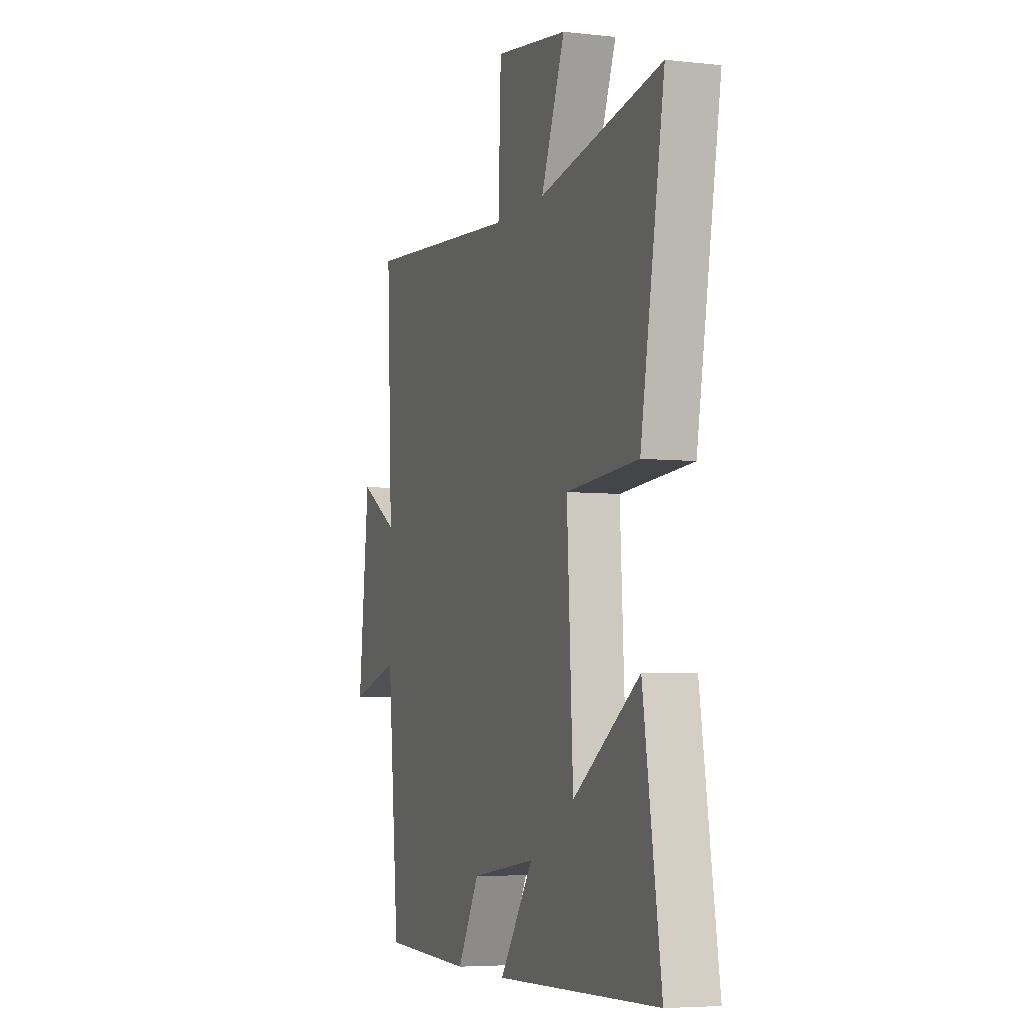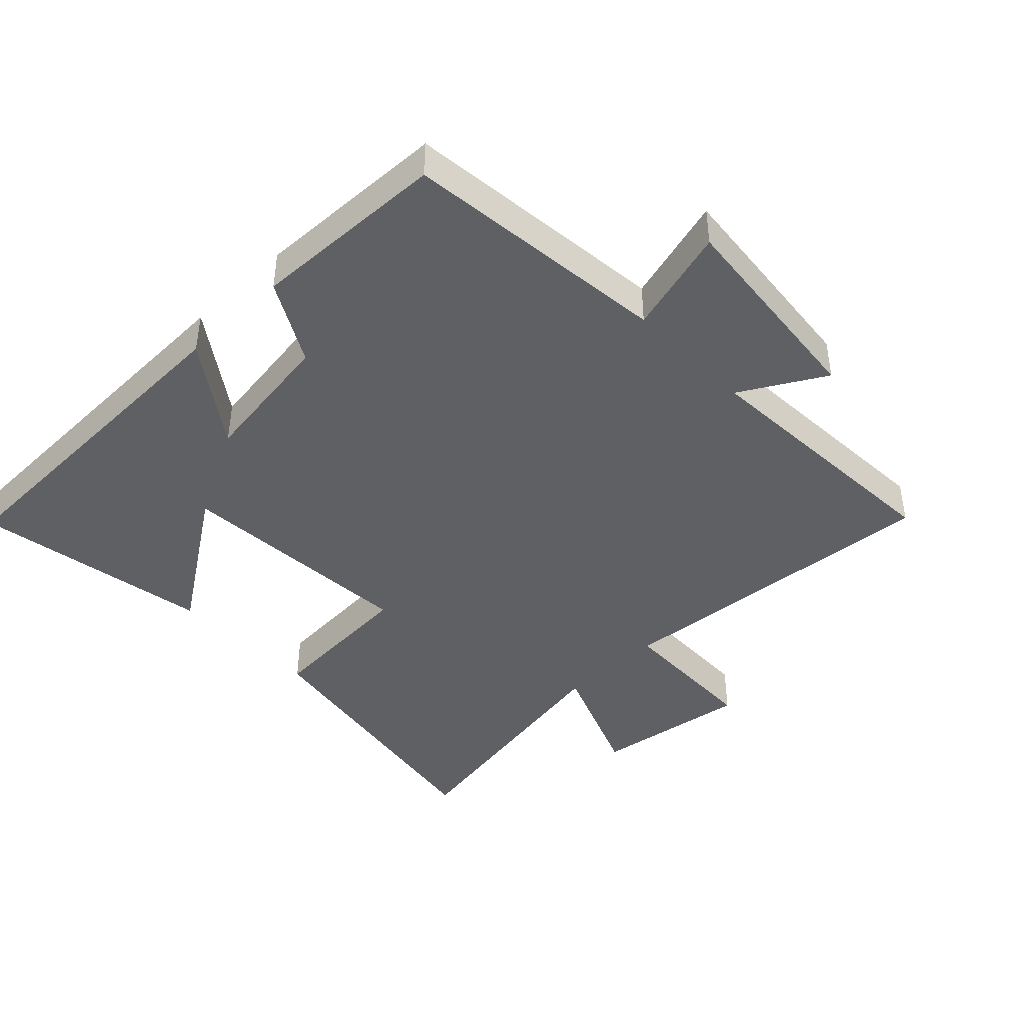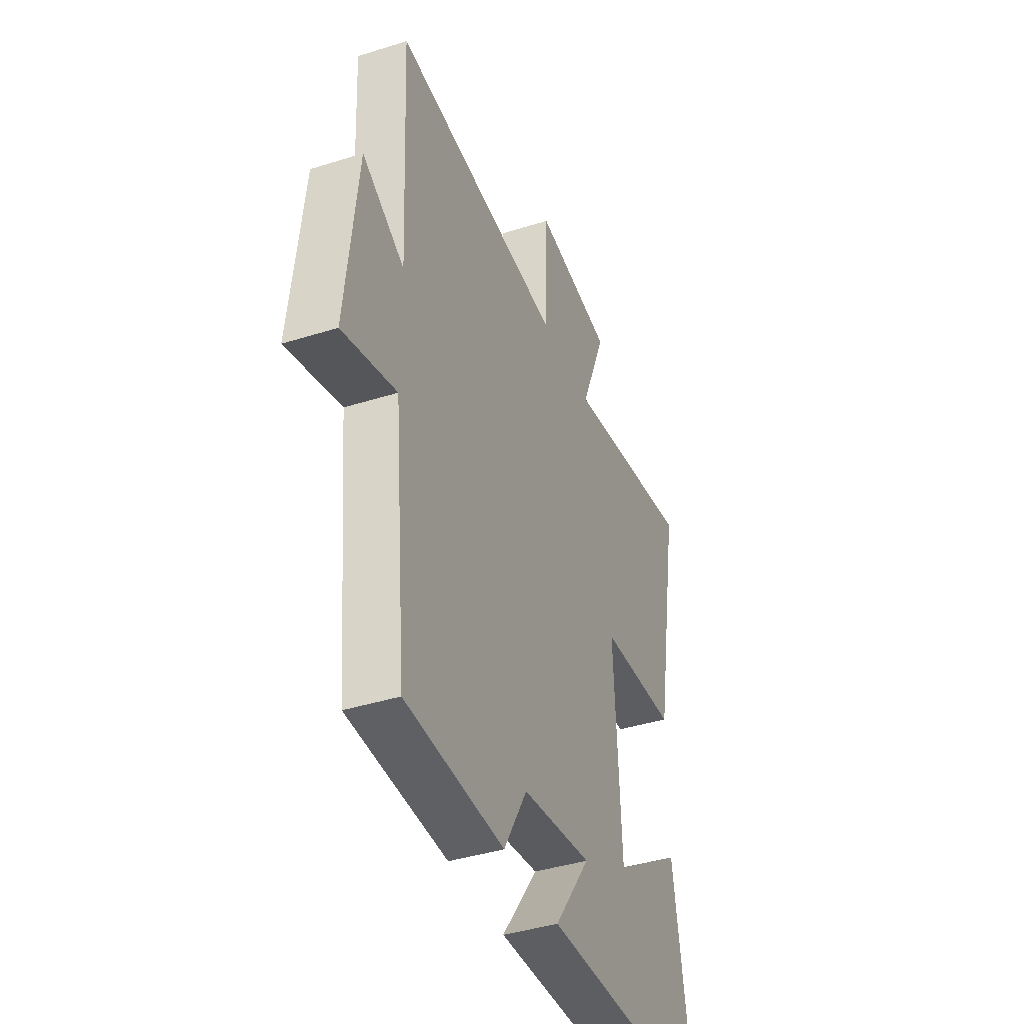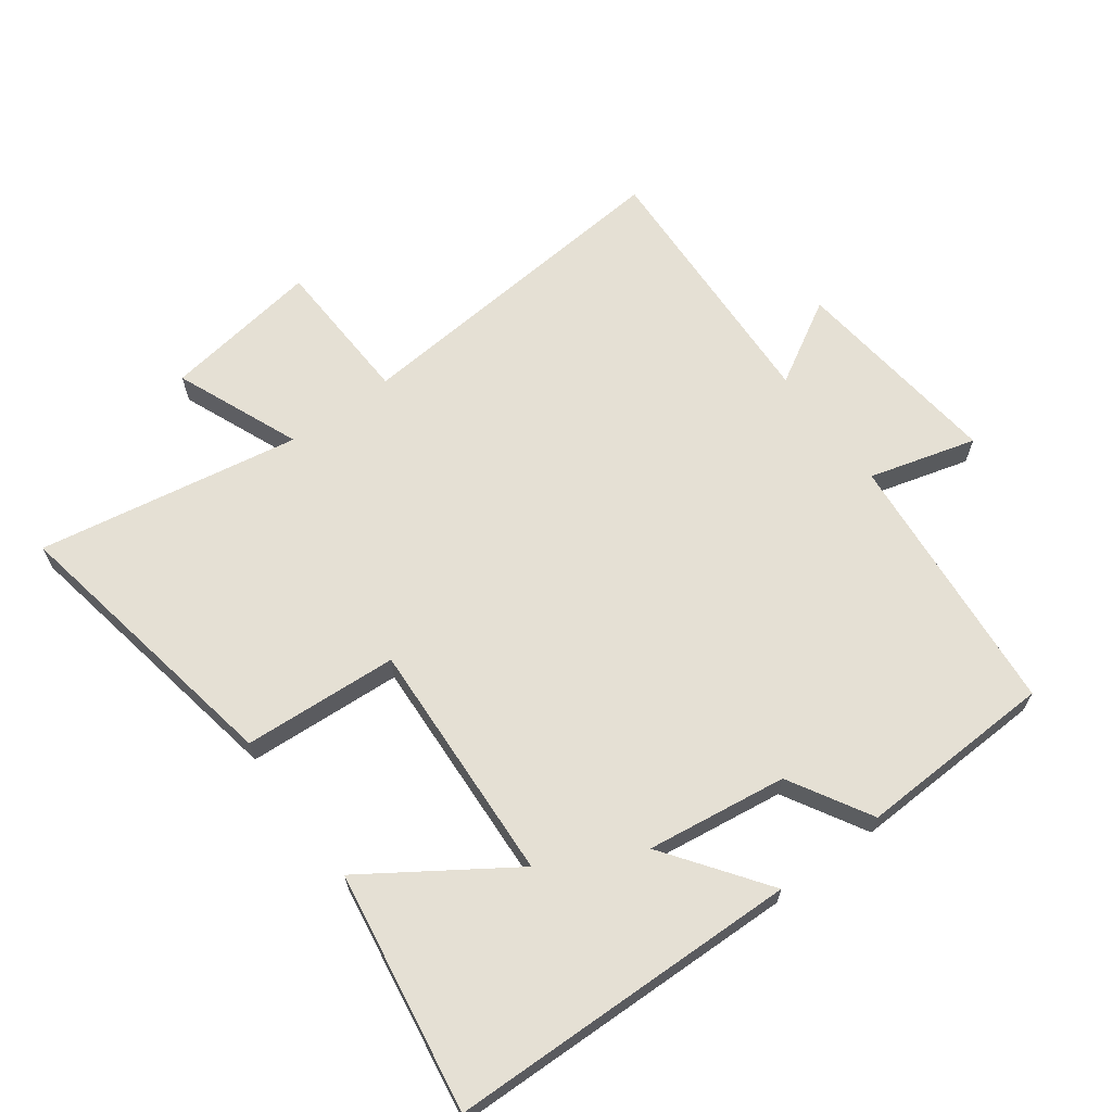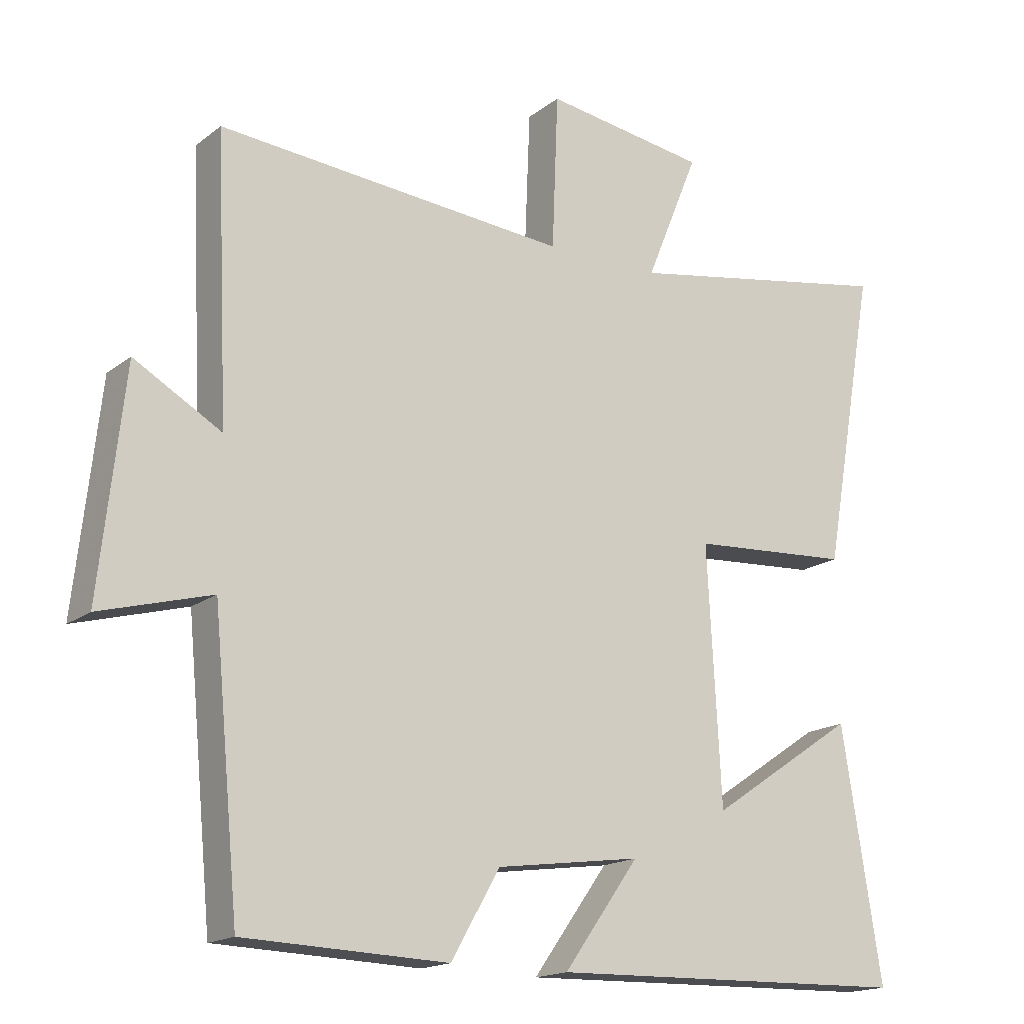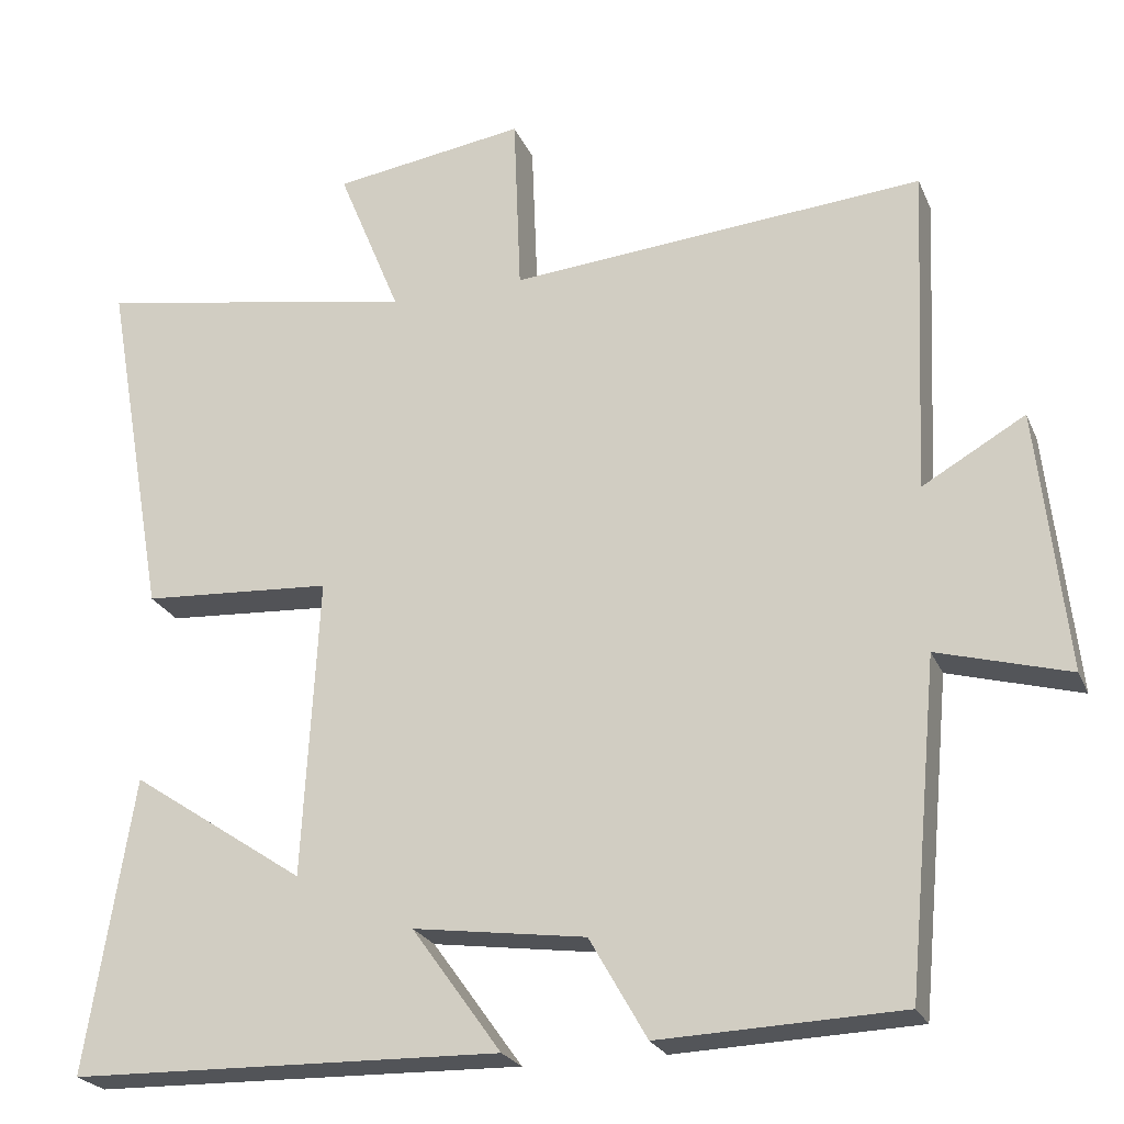
<metadata>
{"format":"obj","ext":"obj","renderer":"f3d","projection":"perspective","resolution":1024,"background":"white","views":[{"elev":-5.4,"azim":70.7,"up":"+Z"},{"elev":-42.6,"azim":-135.8,"up":"+Y"},{"elev":-40.5,"azim":-68.8,"up":"+Z"},{"elev":65.4,"azim":143.5,"up":"+Y"},{"elev":-16.9,"azim":-34.0,"up":"+Z"},{"elev":-23.6,"azim":-161.0,"up":"+Z"}]}
</metadata>
<code>
v 0.559 0.07 -0.487
v 0.018 0.07 -0.5
v 0.13 0.07 -0.344
v -0.086 0.07 -0.374
v -0.158 0.07 -0.5
v -0.461 0.07 -0.489
v -0.5 0.07 -0.077
v -0.665 0.07 -0.123
v -0.629 0.07 0.205
v -0.5 0.07 0.131
v -0.519 0.07 0.544
v 0.002 0.07 0.5
v 0.011 0.07 0.729
v 0.253 0.07 0.693
v 0.174 0.07 0.5
v 0.579 0.07 0.571
v 0.5 0.07 0.126
v 0.261 0.07 0.111
v 0.281 0.07 -0.265
v 0.5 0.07 -0.118
v 0.559 0 -0.487
v 0.018 0 -0.5
v 0.13 0 -0.344
v -0.086 0 -0.374
v -0.158 0 -0.5
v -0.461 0 -0.489
v -0.5 0 -0.077
v -0.665 0 -0.123
v -0.629 0 0.205
v -0.5 0 0.131
v -0.519 0 0.544
v 0.002 0 0.5
v 0.011 0 0.729
v 0.253 0 0.693
v 0.174 0 0.5
v 0.579 0 0.571
v 0.5 0 0.126
v 0.261 0 0.111
v 0.281 0 -0.265
v 0.5 0 -0.118
f 19 20 1 2
f 15 16 17 18
f 15 18 19
f 12 13 14 15
f 12 15 19
f 10 11 12 19
f 7 8 9 10
f 6 7 10
f 5 6 10
f 4 5 10
f 3 4 10 19
f 2 3 19
f 22 21 40 39
f 38 37 36 35
f 39 38 35
f 35 34 33 32
f 39 35 32
f 39 32 31 30
f 30 29 28 27
f 30 27 26
f 30 26 25
f 30 25 24
f 39 30 24 23
f 39 23 22
f 1 21 22 2
f 2 22 23 3
f 3 23 24 4
f 4 24 25 5
f 5 25 26 6
f 6 26 27 7
f 7 27 28 8
f 8 28 29 9
f 9 29 30 10
f 10 30 31 11
f 11 31 32 12
f 12 32 33 13
f 13 33 34 14
f 14 34 35 15
f 15 35 36 16
f 16 36 37 17
f 17 37 38 18
f 18 38 39 19
f 19 39 40 20
f 20 40 21 1

</code>
